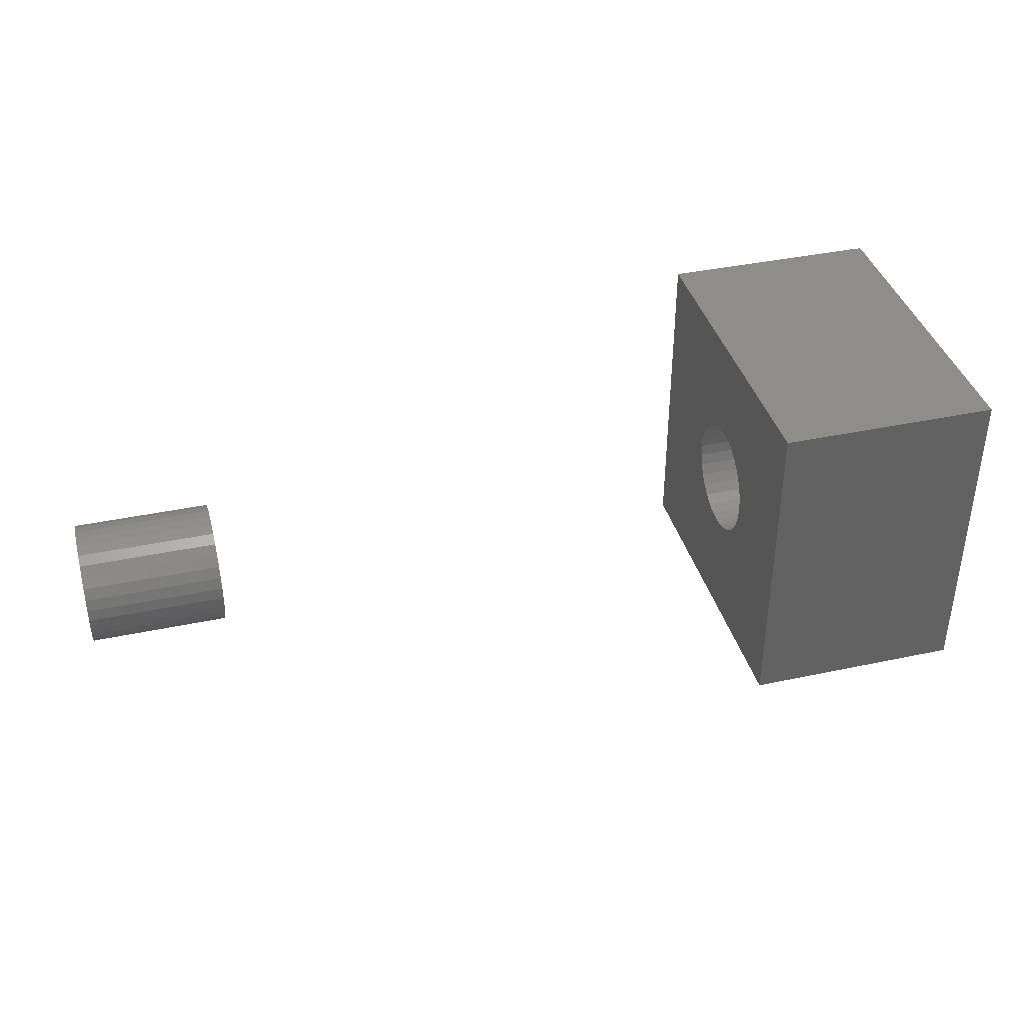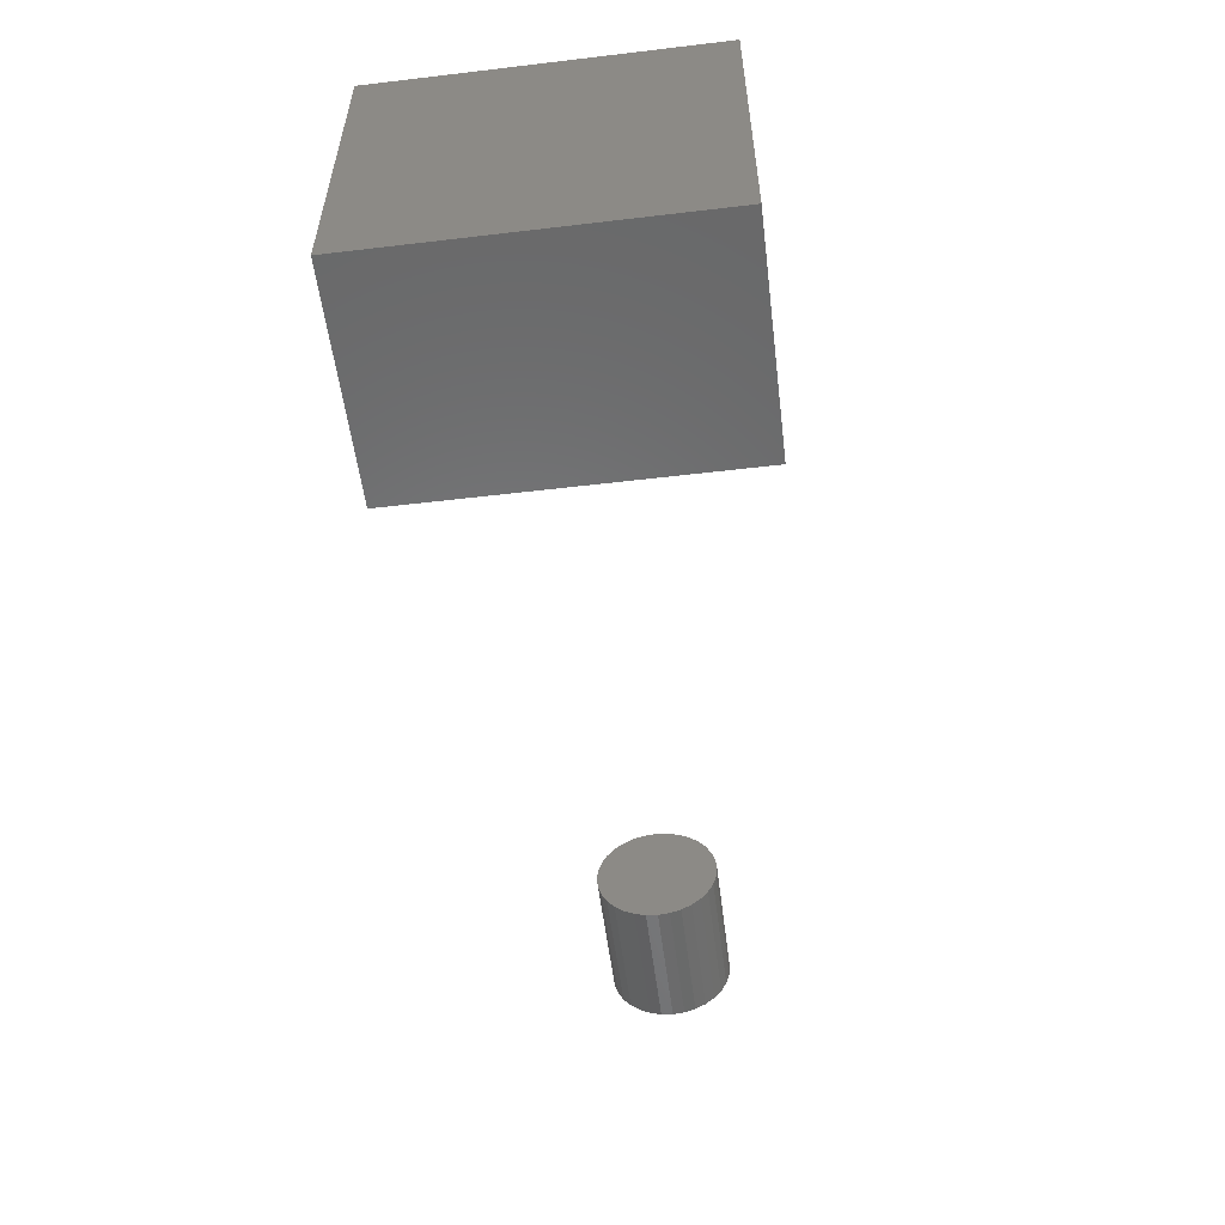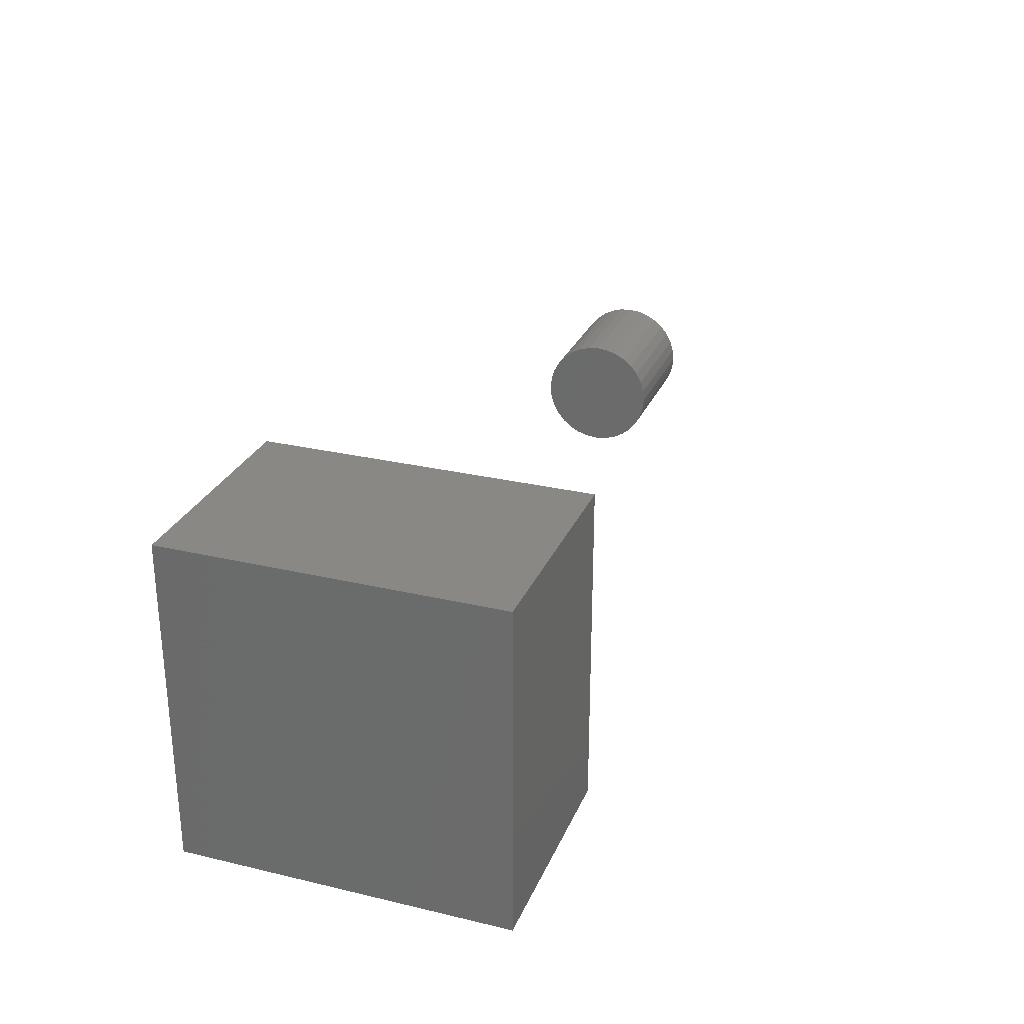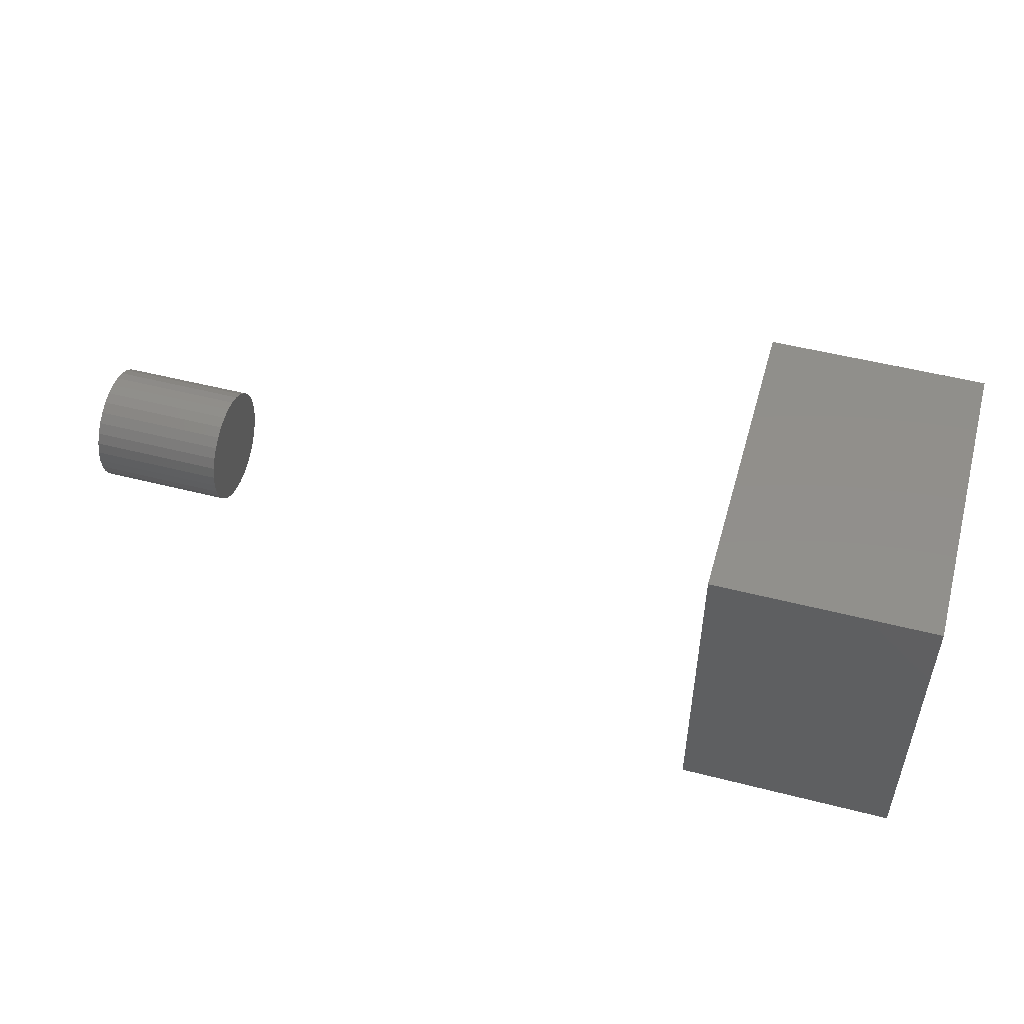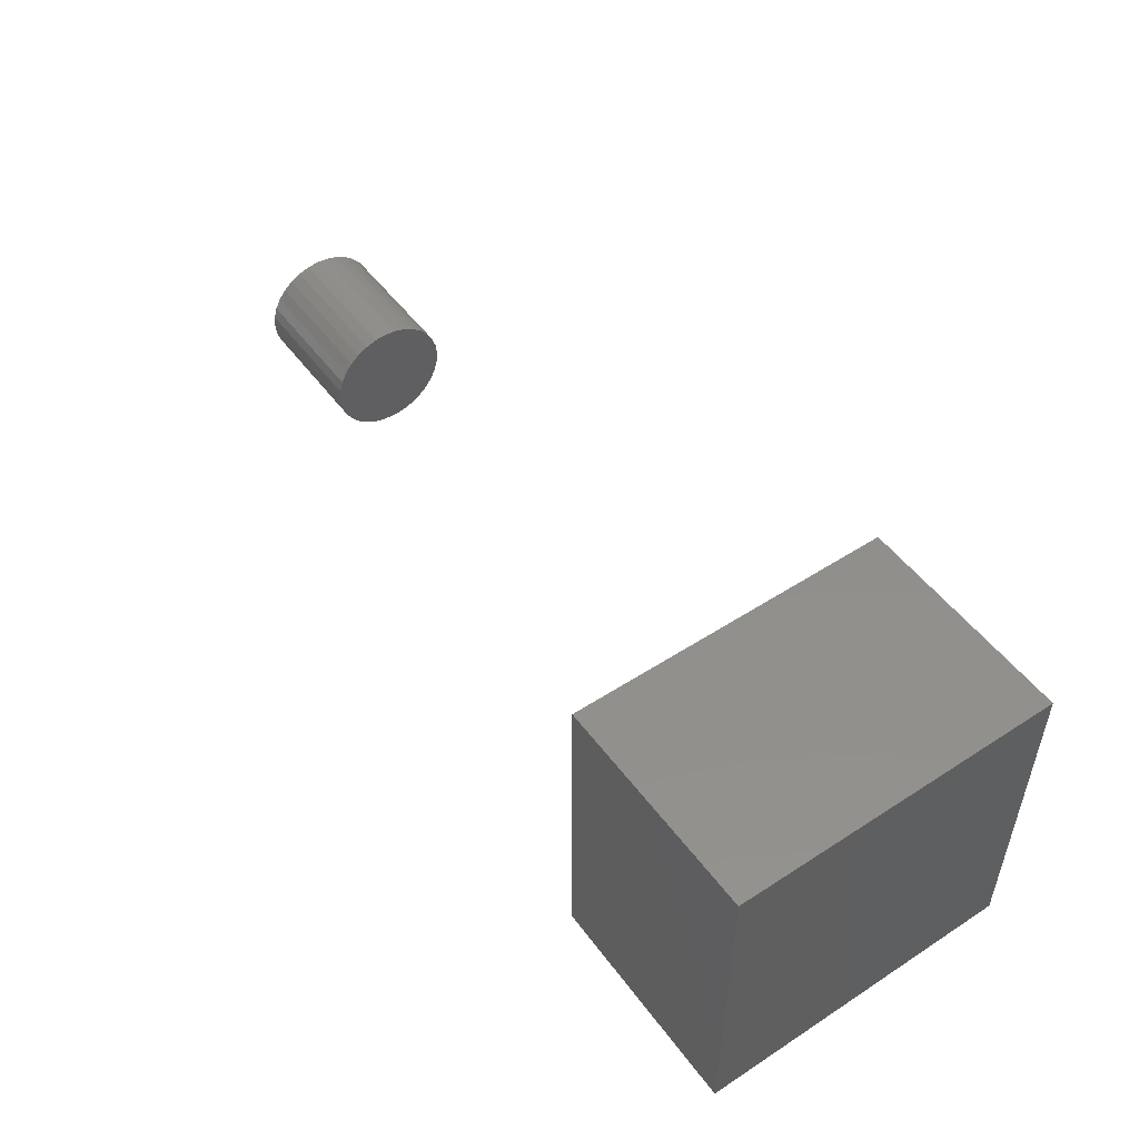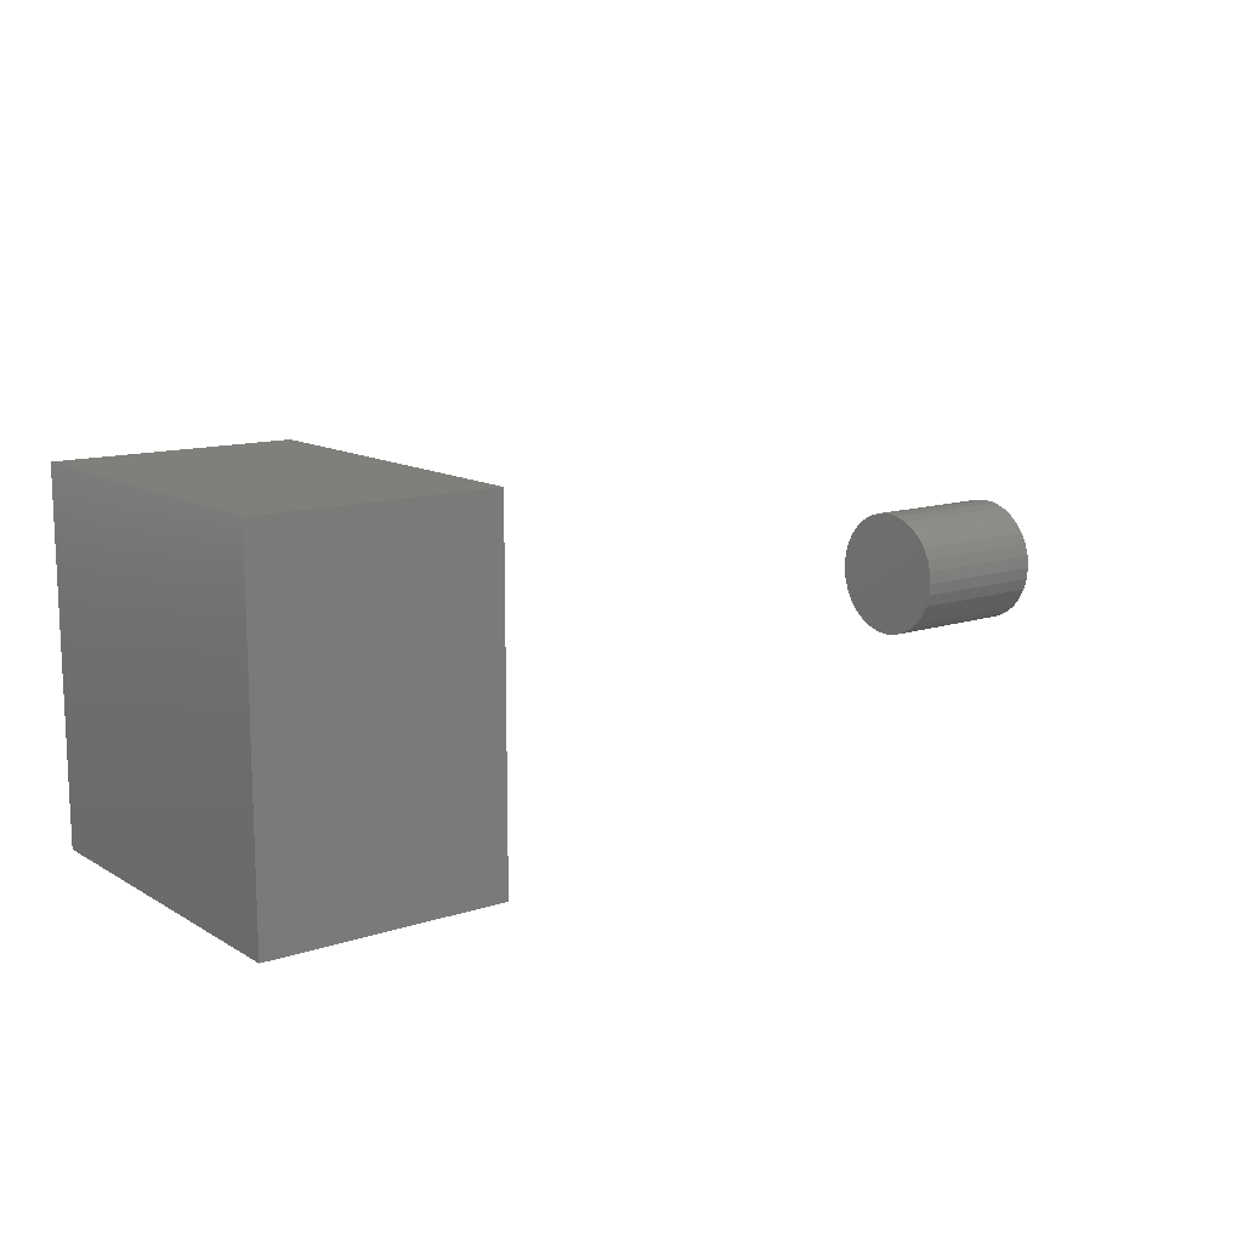
<metadata>
{"format":"stl","ext":"stl","renderer":"f3d","projection":"perspective","resolution":1024,"background":"white","views":[{"elev":38.6,"azim":165.0,"up":"+Z"},{"elev":-55.1,"azim":-82.9,"up":"+Y"},{"elev":27.8,"azim":-70.2,"up":"+Z"},{"elev":50.6,"azim":-164.3,"up":"+Y"},{"elev":50.7,"azim":-125.3,"up":"+Z"},{"elev":12.5,"azim":-37.2,"up":"+Y"}]}
</metadata>
<code>
# stl→obj: 144 verts, 280 faces
v 0.03125 0.0005757 -0.05526
v 0.1562 0.01136 -0.0542
v 0.03125 0.01136 -0.0542
v 0.1562 0.02172 -0.05106
v 0.03125 0.02172 -0.05106
v 0.1562 0.03128 -0.04595
v 0.03125 0.03128 -0.04595
v 0.1562 0.03965 -0.03908
v 0.03125 0.03965 -0.03908
v 0.1562 0.04653 -0.0307
v 0.03125 0.04653 -0.0307
v 0.1562 0.05163 -0.02115
v 0.03125 0.05163 -0.02115
v 0.1562 0.05478 -0.01078
v 0.03125 0.05478 -0.01078
v 0.1562 0.05584 -2.03e-17
v 0.03125 0.05584 -2.03e-17
v 0.1562 0.0005757 -0.05526
v 0.03125 -0.01021 -0.0542
v 0.1562 -0.01021 -0.0542
v 0.03125 -0.02057 -0.05106
v 0.1562 -0.02057 -0.05106
v 0.03125 -0.03013 -0.04595
v 0.1562 -0.03013 -0.04595
v 0.03125 -0.0385 -0.03908
v 0.1562 -0.0385 -0.03908
v 0.03125 -0.04537 -0.0307
v 0.1562 -0.04537 -0.0307
v 0.03125 -0.05048 -0.02115
v 0.1562 -0.05048 -0.02115
v 0.03125 -0.05363 -0.01078
v 0.1562 -0.05363 -0.01078
v 0.03125 -0.05469 6.768e-18
v 0.1562 -0.05469 6.768e-18
v 0.03125 0.0005757 0.05526
v 0.1562 -0.01021 0.0542
v 0.03125 -0.01021 0.0542
v 0.1562 -0.02057 0.05106
v 0.03125 -0.02057 0.05106
v 0.1562 -0.03013 0.04595
v 0.03125 -0.03013 0.04595
v 0.1562 -0.0385 0.03908
v 0.03125 -0.0385 0.03908
v 0.1562 -0.04537 0.0307
v 0.03125 -0.04537 0.0307
v 0.1562 -0.05048 0.02115
v 0.03125 -0.05048 0.02115
v 0.1562 -0.05363 0.01078
v 0.03125 -0.05363 0.01078
v 0.1562 0.0005757 0.05526
v 0.03125 0.01136 0.0542
v 0.1562 0.01136 0.0542
v 0.03125 0.02172 0.05106
v 0.1562 0.02172 0.05106
v 0.03125 0.03128 0.04595
v 0.1562 0.03128 0.04595
v 0.03125 0.03965 0.03908
v 0.1562 0.03965 0.03908
v 0.03125 0.04653 0.0307
v 0.1562 0.04653 0.0307
v 0.03125 0.05163 0.02115
v 0.1562 0.05163 0.02115
v 0.03125 0.05478 0.01078
v 0.1562 0.05478 0.01078
v 0.6719 -0.05469 6.768e-18
v 0.7969 -0.05469 6.768e-18
v 0.6719 -0.05363 0.01078
v 0.7969 -0.05363 0.01078
v 0.6719 -0.05048 0.02115
v 0.7969 -0.05048 0.02115
v 0.6719 -0.04537 0.0307
v 0.7969 -0.04537 0.0307
v 0.6719 -0.0385 0.03908
v 0.7969 -0.0385 0.03908
v 0.6719 -0.03013 0.04595
v 0.7969 -0.03013 0.04595
v 0.6719 -0.02057 0.05106
v 0.7969 -0.02057 0.05106
v 0.6719 -0.01021 0.0542
v 0.7969 -0.01021 0.0542
v 0.6719 0.0005757 0.05526
v 0.7969 0.0005757 0.05526
v 0.6719 0.01136 0.0542
v 0.7969 0.01136 0.0542
v 0.6719 0.02172 0.05106
v 0.7969 0.02172 0.05106
v 0.6719 0.03128 0.04595
v 0.7969 0.03128 0.04595
v 0.6719 0.03965 0.03908
v 0.7969 0.03965 0.03908
v 0.6719 0.04653 0.0307
v 0.7969 0.04653 0.0307
v 0.6719 0.05163 0.02115
v 0.7969 0.05163 0.02115
v 0.6719 0.05478 0.01078
v 0.7969 0.05478 0.01078
v 0.6719 0.05584 -2.03e-17
v 0.7969 0.05584 -6.768e-18
v 0.6719 0.05478 -0.01078
v 0.7969 0.05478 -0.01078
v 0.6719 0.05163 -0.02115
v 0.7969 0.05163 -0.02115
v 0.6719 0.04653 -0.0307
v 0.7969 0.04653 -0.0307
v 0.6719 0.03965 -0.03908
v 0.7969 0.03965 -0.03908
v 0.6719 0.03128 -0.04595
v 0.7969 0.03128 -0.04595
v 0.6719 0.02172 -0.05106
v 0.7969 0.02172 -0.05106
v 0.6719 0.01136 -0.0542
v 0.7969 0.01136 -0.0542
v 0.6719 0.0005757 -0.05526
v 0.7969 0.0005757 -0.05526
v 0.6719 -0.01021 -0.0542
v 0.7969 -0.01021 -0.0542
v 0.6719 -0.02057 -0.05106
v 0.7969 -0.02057 -0.05106
v 0.6719 -0.03013 -0.04595
v 0.7969 -0.03013 -0.04595
v 0.6719 -0.0385 -0.03908
v 0.7969 -0.0385 -0.03908
v 0.6719 -0.04537 -0.0307
v 0.7969 -0.04537 -0.0307
v 0.6719 -0.05048 -0.02115
v 0.7969 -0.05048 -0.02115
v 0.6719 -0.05363 -0.01078
v 0.7969 -0.05363 -0.01078
v 0.1562 0.1484 0.1484
v 0.1562 -0.1562 0.1484
v 0.1562 0.1484 -0.1562
v 0.1562 -0.1562 -0.1562
v -0.04688 -0.1562 -0.1562
v -0.04688 0.1484 -0.1562
v -0.04688 0.1484 0.1484
v -0.04688 -0.1562 0.1484
v 0.07812 -0.03125 0.02344
v 0.03125 -0.03125 0.02344
v 0.07812 -0.03125 -0.03125
v 0.03125 -0.03125 -0.03125
v 0.07812 0.02344 0.02344
v 0.03125 0.02344 0.02344
v 0.03125 0.02344 -0.03125
v 0.07812 0.02344 -0.03125
f 1 2 3
f 3 2 4
f 3 4 5
f 5 4 6
f 5 6 7
f 7 6 8
f 7 8 9
f 9 8 10
f 9 10 11
f 11 10 12
f 11 12 13
f 13 12 14
f 13 14 15
f 15 14 16
f 15 16 17
f 2 1 18
f 18 1 19
f 18 19 20
f 20 19 21
f 20 21 22
f 22 21 23
f 22 23 24
f 24 23 25
f 24 25 26
f 26 25 27
f 26 27 28
f 28 27 29
f 28 29 30
f 30 29 31
f 30 31 32
f 32 31 33
f 32 33 34
f 35 36 37
f 37 36 38
f 37 38 39
f 39 38 40
f 39 40 41
f 41 40 42
f 41 42 43
f 43 42 44
f 43 44 45
f 45 44 46
f 45 46 47
f 47 46 48
f 47 48 49
f 49 48 34
f 49 34 33
f 36 35 50
f 50 35 51
f 50 51 52
f 52 51 53
f 52 53 54
f 54 53 55
f 54 55 56
f 56 55 57
f 56 57 58
f 58 57 59
f 58 59 60
f 60 59 61
f 60 61 62
f 62 61 63
f 62 63 64
f 64 63 17
f 64 17 16
f 65 66 67
f 67 66 68
f 67 68 69
f 69 68 70
f 69 70 71
f 71 70 72
f 71 72 73
f 73 72 74
f 73 74 75
f 75 74 76
f 75 76 77
f 77 76 78
f 77 78 79
f 79 78 80
f 79 80 81
f 81 80 82
f 81 82 83
f 83 82 84
f 83 84 85
f 85 84 86
f 85 86 87
f 87 86 88
f 87 88 89
f 89 88 90
f 89 90 91
f 91 90 92
f 91 92 93
f 93 92 94
f 93 94 95
f 95 94 96
f 95 96 97
f 97 96 98
f 97 98 99
f 99 98 100
f 99 100 101
f 101 100 102
f 101 102 103
f 103 102 104
f 103 104 105
f 105 104 106
f 105 106 107
f 107 106 108
f 107 108 109
f 109 108 110
f 109 110 111
f 111 110 112
f 111 112 113
f 113 112 114
f 113 114 115
f 115 114 116
f 115 116 117
f 117 116 118
f 117 118 119
f 119 118 120
f 119 120 121
f 121 120 122
f 121 122 123
f 123 122 124
f 123 124 125
f 125 124 126
f 125 126 127
f 127 126 128
f 127 128 65
f 65 128 66
f 129 130 36
f 129 36 50
f 129 50 52
f 129 52 54
f 129 54 56
f 129 56 58
f 129 58 60
f 129 60 62
f 129 62 64
f 129 64 16
f 129 16 14
f 129 14 12
f 129 12 131
f 132 131 18
f 132 18 20
f 132 20 22
f 132 22 24
f 132 24 26
f 132 26 28
f 132 28 30
f 130 132 30
f 130 30 32
f 130 32 34
f 130 34 48
f 130 48 46
f 130 46 44
f 130 44 42
f 130 42 40
f 130 40 38
f 130 38 36
f 131 12 10
f 131 10 8
f 131 8 6
f 131 6 4
f 131 4 2
f 131 2 18
f 81 83 79
f 77 79 83
f 85 77 83
f 75 77 85
f 87 75 85
f 73 75 87
f 89 73 87
f 71 73 89
f 91 71 89
f 69 71 91
f 93 69 91
f 103 123 101
f 121 123 103
f 105 121 103
f 119 121 105
f 107 119 105
f 117 119 107
f 109 117 107
f 115 117 109
f 111 115 109
f 113 115 111
f 123 125 101
f 101 125 127
f 101 127 99
f 99 127 65
f 99 65 97
f 97 65 67
f 97 67 95
f 95 67 69
f 95 69 93
f 80 84 82
f 84 80 78
f 84 78 86
f 86 78 76
f 86 76 88
f 88 76 74
f 88 74 90
f 90 74 72
f 90 72 92
f 92 72 70
f 92 70 94
f 102 124 104
f 104 124 122
f 104 122 106
f 106 122 120
f 106 120 108
f 108 120 118
f 108 118 110
f 110 118 116
f 110 116 112
f 112 116 114
f 94 70 96
f 96 70 68
f 96 68 98
f 98 68 66
f 98 66 100
f 100 66 128
f 100 128 102
f 102 128 126
f 102 126 124
f 132 133 131
f 131 133 134
f 131 134 129
f 129 134 135
f 129 135 130
f 130 135 136
f 130 136 132
f 132 136 133
f 133 136 134
f 134 136 135
f 137 138 139
f 139 138 140
f 141 142 137
f 137 142 138
f 140 25 23
f 140 27 25
f 143 140 23
f 143 23 21
f 143 21 19
f 143 19 1
f 143 1 3
f 143 3 5
f 143 5 7
f 143 7 9
f 143 9 11
f 143 11 13
f 142 143 13
f 142 13 15
f 142 15 17
f 142 17 63
f 142 63 61
f 142 61 59
f 142 59 57
f 142 57 55
f 142 55 53
f 142 53 51
f 142 51 35
f 142 35 37
f 142 37 39
f 142 39 41
f 142 41 138
f 138 41 43
f 138 43 45
f 138 45 47
f 138 47 49
f 138 49 33
f 138 33 31
f 138 31 29
f 138 29 27
f 138 27 140
f 139 140 144
f 144 140 143
f 139 144 137
f 137 144 141
f 144 143 141
f 141 143 142

</code>
